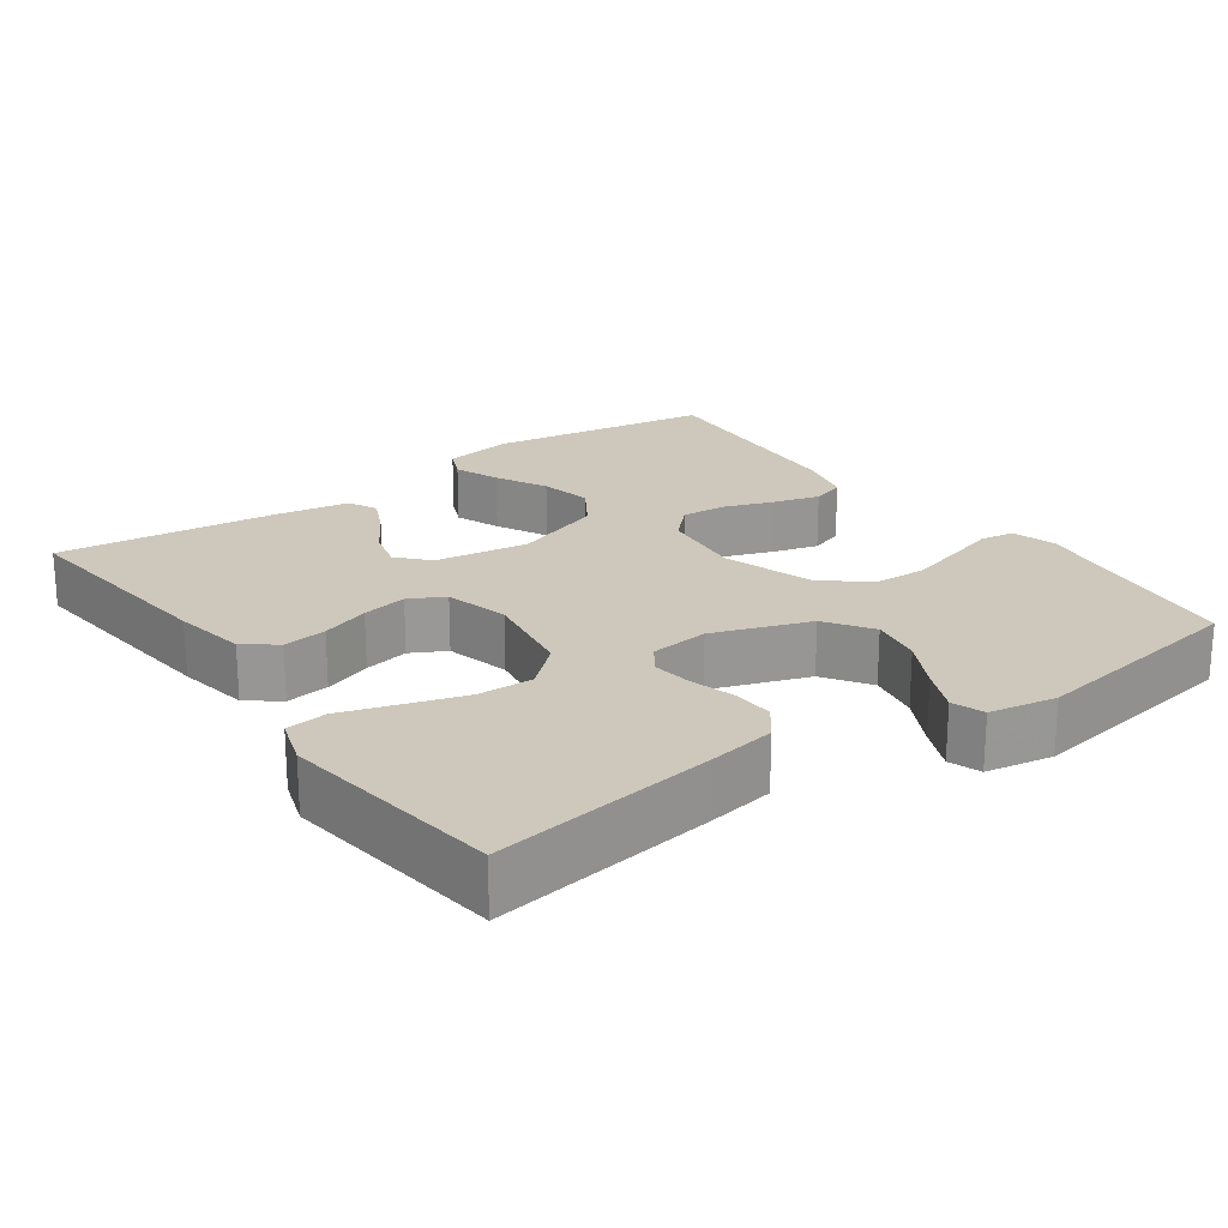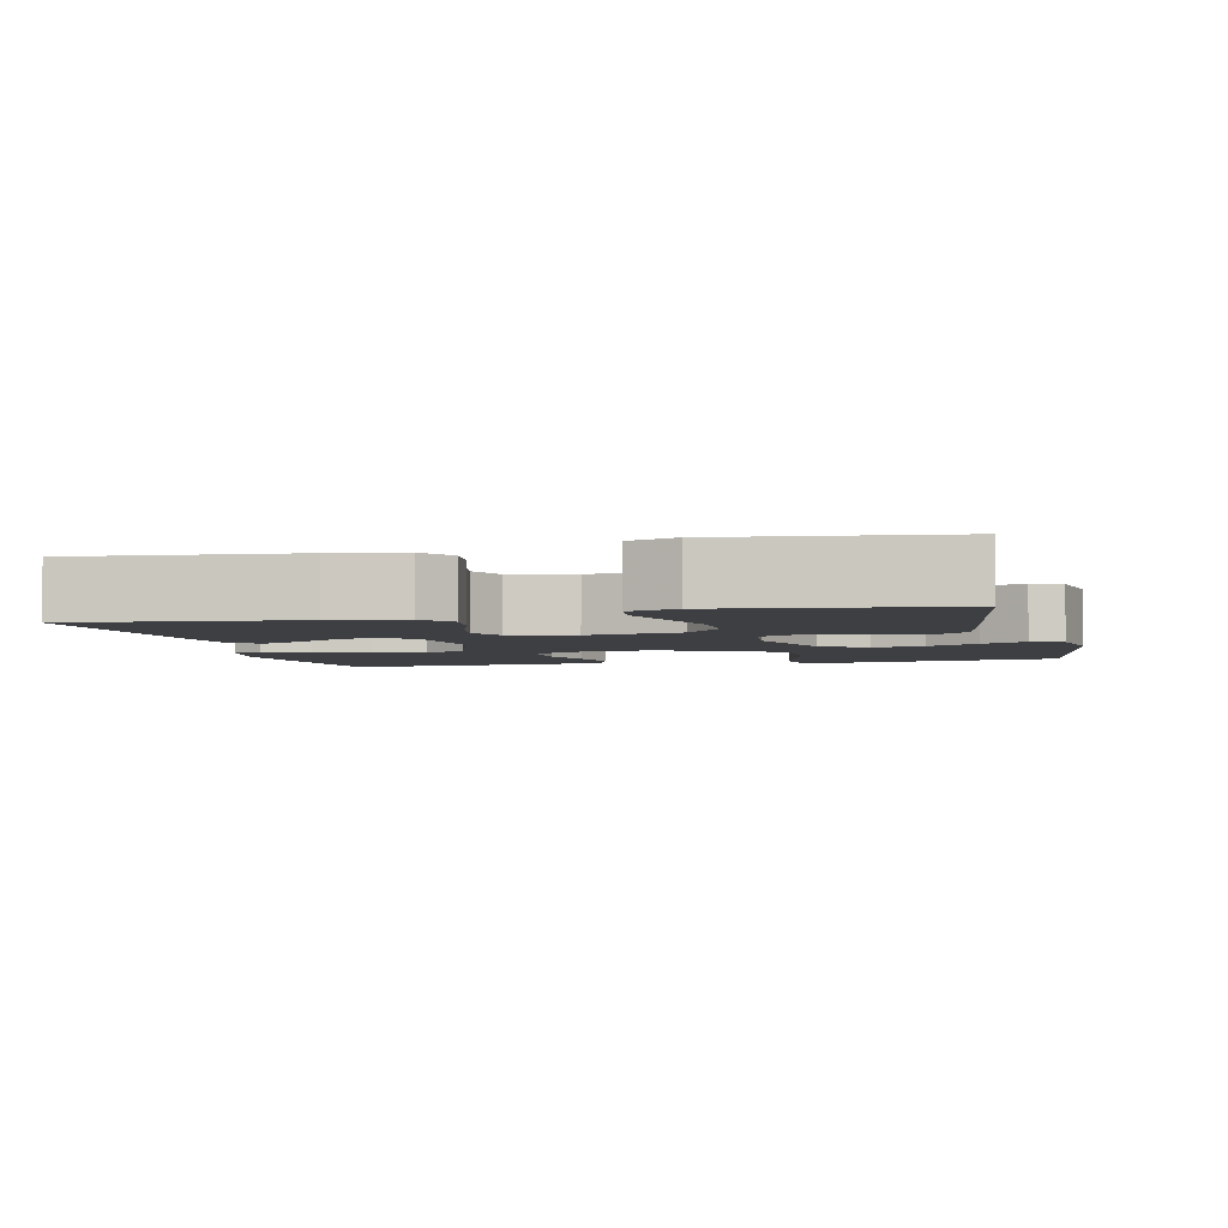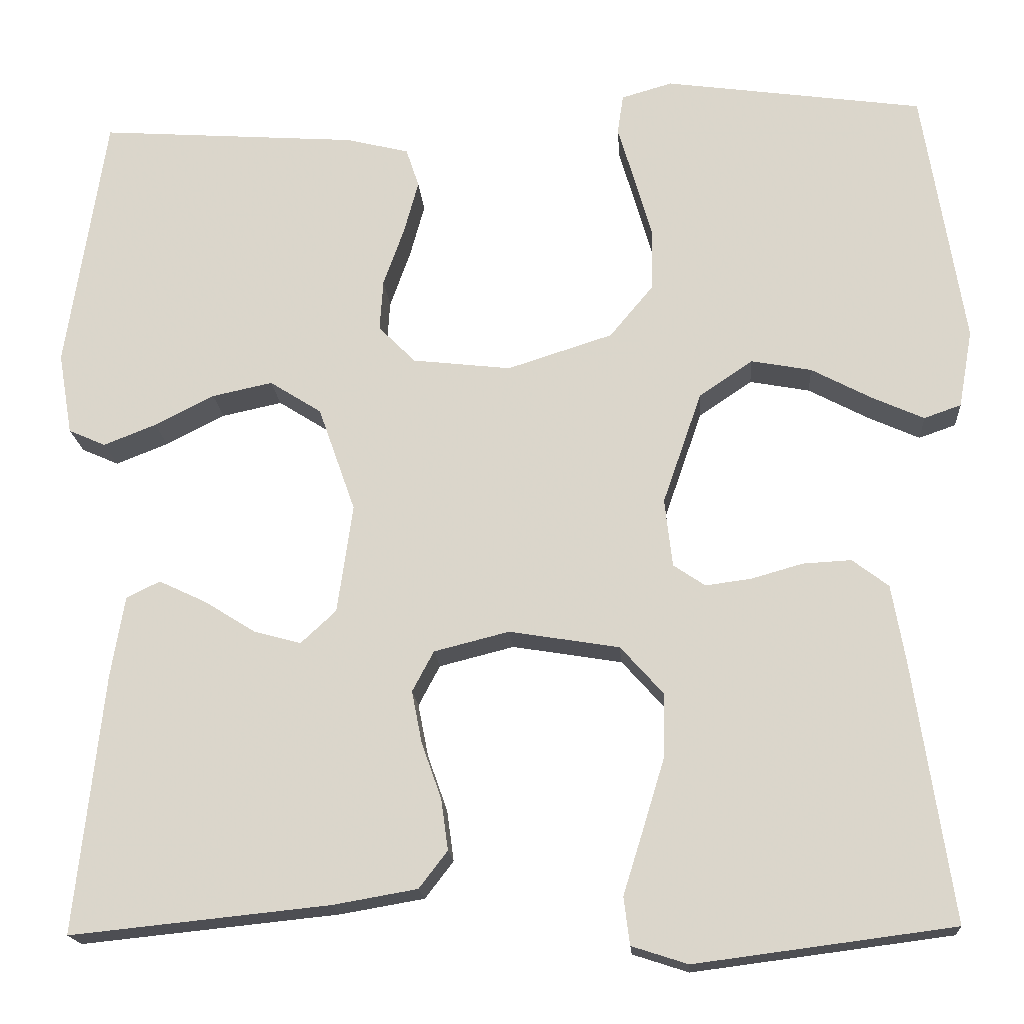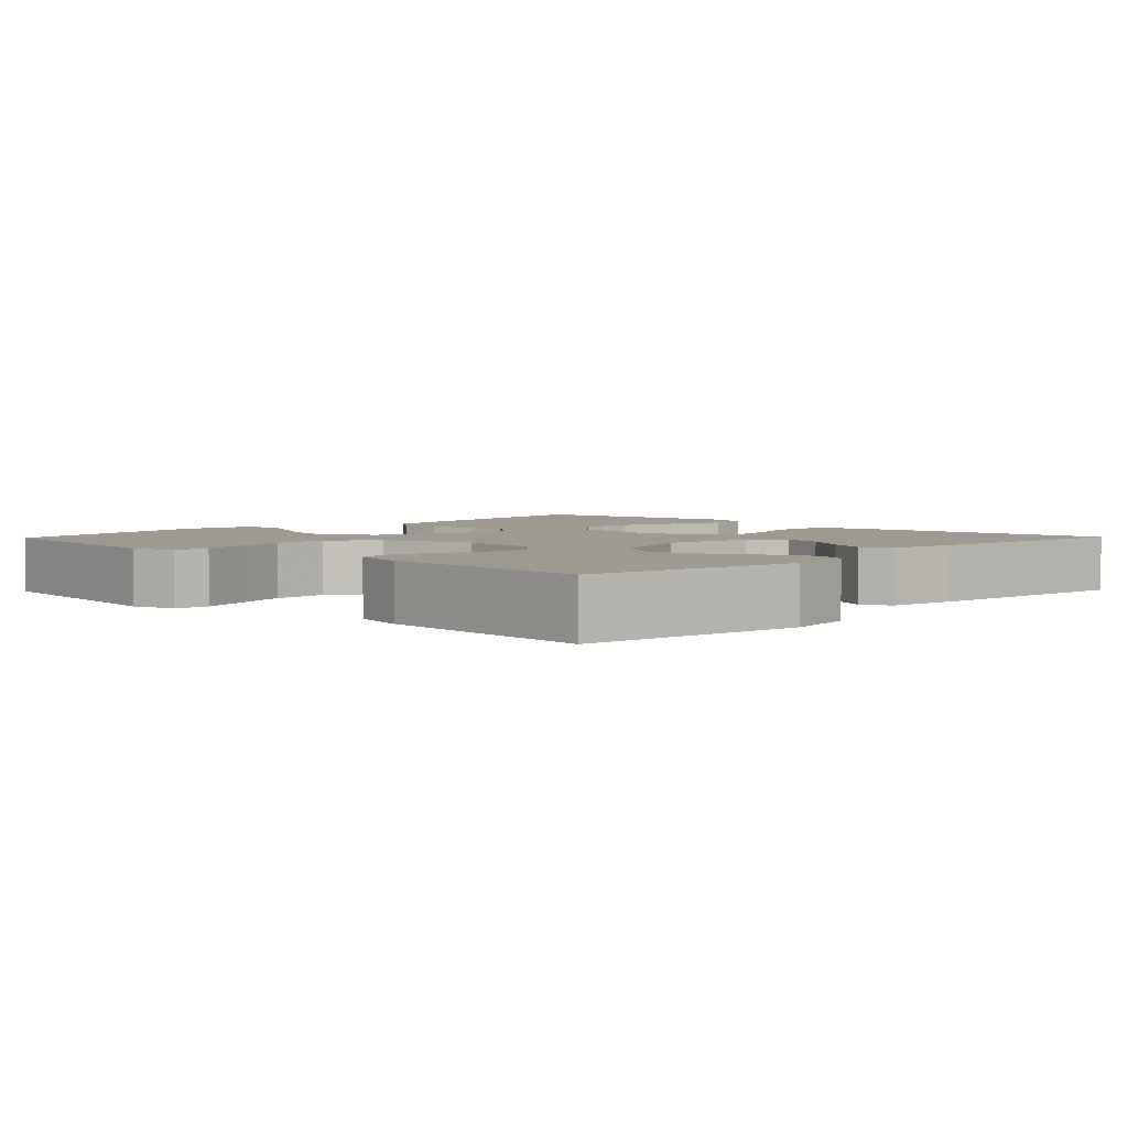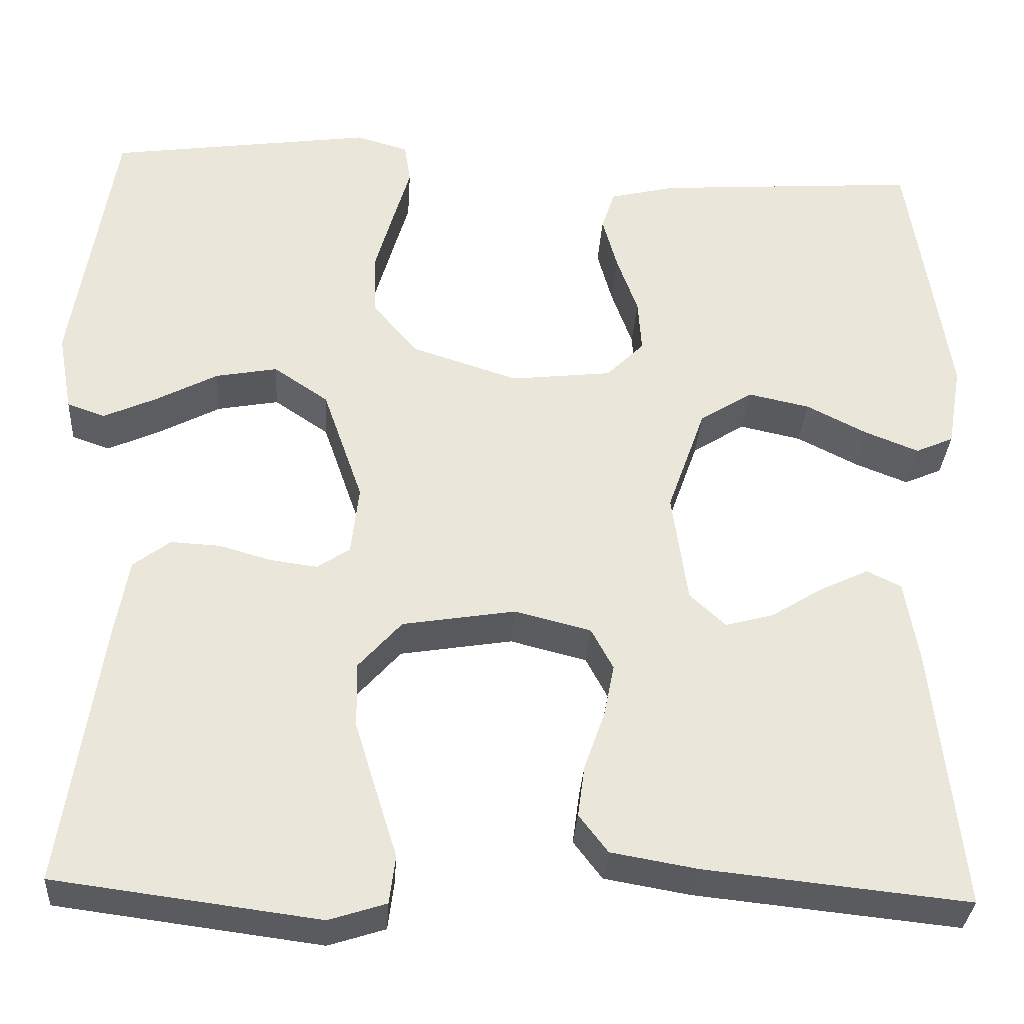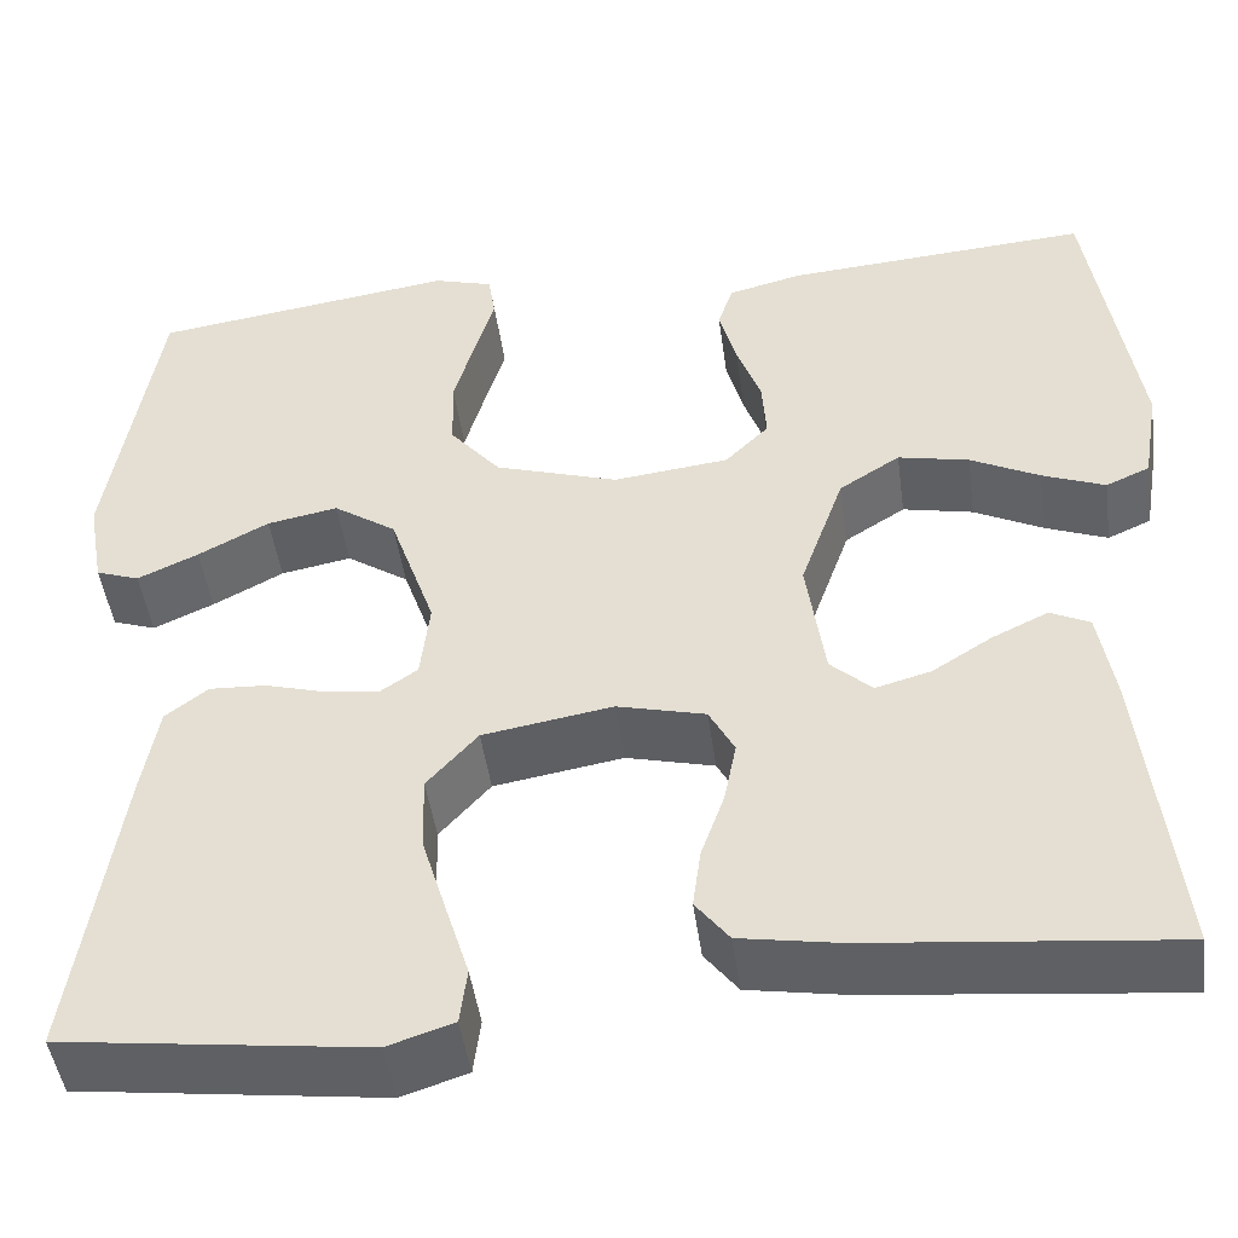
<metadata>
{"format":"obj","ext":"obj","renderer":"f3d","projection":"perspective","resolution":1024,"background":"white","views":[{"elev":21.8,"azim":-125.5,"up":"+Y"},{"elev":-4.0,"azim":-166.4,"up":"+Y"},{"elev":-17.7,"azim":-175.9,"up":"+Z"},{"elev":3.7,"azim":44.0,"up":"+Y"},{"elev":-32.2,"azim":-3.6,"up":"+Z"},{"elev":-46.7,"azim":7.8,"up":"+Z"}]}
</metadata>
<code>
v 0.5 0.07 0.5
v 0.546 0.07 0.2
v 0.53 0.07 0.105
v 0.487 0.07 0.086
v 0.426 0.07 0.11
v 0.357 0.07 0.145
v 0.287 0.07 0.16
v 0.227 0.07 0.122
v 0.184 0.07 0
v 0.202 0.07 -0.126
v 0.243 0.07 -0.164
v 0.298 0.07 -0.149
v 0.357 0.07 -0.112
v 0.412 0.07 -0.086
v 0.451 0.07 -0.105
v 0.467 0.07 -0.2
v 0.5 0.07 -0.5
v 0.2 0.07 -0.469
v 0.102 0.07 -0.452
v 0.069 0.07 -0.409
v 0.077 0.07 -0.35
v 0.1 0.07 -0.285
v 0.112 0.07 -0.224
v 0.087 0.07 -0.177
v 0 0.07 -0.155
v -0.128 0.07 -0.176
v -0.178 0.07 -0.232
v -0.176 0.07 -0.307
v -0.151 0.07 -0.389
v -0.128 0.07 -0.463
v -0.135 0.07 -0.518
v -0.2 0.07 -0.539
v -0.5 0.07 -0.5
v -0.455 0.07 -0.2
v -0.439 0.07 -0.109
v -0.397 0.07 -0.077
v -0.341 0.07 -0.08
v -0.281 0.07 -0.097
v -0.228 0.07 -0.104
v -0.191 0.07 -0.079
v -0.182 0.07 0
v -0.227 0.07 0.13
v -0.289 0.07 0.172
v -0.359 0.07 0.159
v -0.429 0.07 0.122
v -0.489 0.07 0.095
v -0.532 0.07 0.11
v -0.548 0.07 0.2
v -0.5 0.07 0.5
v -0.2 0.07 0.542
v -0.141 0.07 0.525
v -0.134 0.07 0.479
v -0.153 0.07 0.415
v -0.174 0.07 0.342
v -0.172 0.07 0.27
v -0.122 0.07 0.21
v 0 0.07 0.171
v 0.114 0.07 0.184
v 0.157 0.07 0.227
v 0.153 0.07 0.287
v 0.129 0.07 0.354
v 0.112 0.07 0.416
v 0.127 0.07 0.461
v 0.2 0.07 0.479
v 0.5 0 0.5
v 0.546 0 0.2
v 0.53 0 0.105
v 0.487 0 0.086
v 0.426 0 0.11
v 0.357 0 0.145
v 0.287 0 0.16
v 0.227 0 0.122
v 0.184 0 0
v 0.202 0 -0.126
v 0.243 0 -0.164
v 0.298 0 -0.149
v 0.357 0 -0.112
v 0.412 0 -0.086
v 0.451 0 -0.105
v 0.467 0 -0.2
v 0.5 0 -0.5
v 0.2 0 -0.469
v 0.102 0 -0.452
v 0.069 0 -0.409
v 0.077 0 -0.35
v 0.1 0 -0.285
v 0.112 0 -0.224
v 0.087 0 -0.177
v 0 0 -0.155
v -0.128 0 -0.176
v -0.178 0 -0.232
v -0.176 0 -0.307
v -0.151 0 -0.389
v -0.128 0 -0.463
v -0.135 0 -0.518
v -0.2 0 -0.539
v -0.5 0 -0.5
v -0.455 0 -0.2
v -0.439 0 -0.109
v -0.397 0 -0.077
v -0.341 0 -0.08
v -0.281 0 -0.097
v -0.228 0 -0.104
v -0.191 0 -0.079
v -0.182 0 0
v -0.227 0 0.13
v -0.289 0 0.172
v -0.359 0 0.159
v -0.429 0 0.122
v -0.489 0 0.095
v -0.532 0 0.11
v -0.548 0 0.2
v -0.5 0 0.5
v -0.2 0 0.542
v -0.141 0 0.525
v -0.134 0 0.479
v -0.153 0 0.415
v -0.174 0 0.342
v -0.172 0 0.27
v -0.122 0 0.21
v 0 0 0.171
v 0.114 0 0.184
v 0.157 0 0.227
v 0.153 0 0.287
v 0.129 0 0.354
v 0.112 0 0.416
v 0.127 0 0.461
v 0.2 0 0.479
f 60 61 62 63
f 60 63 64 1
f 50 51 52 53
f 50 53 54
f 49 50 54 55
f 44 45 46 47
f 44 47 48 49
f 35 36 37 38
f 35 38 39
f 34 35 39
f 33 34 39
f 32 33 39 40
f 29 30 31 32
f 28 29 32
f 27 28 32 40
f 19 20 21 22
f 19 22 23
f 18 19 23
f 17 18 23
f 16 17 23 24
f 12 13 14 15
f 12 15 16
f 11 12 16
f 3 4 5 6
f 1 2 3 6
f 59 60 1 6
f 44 49 55 56
f 43 44 56
f 42 43 56 57
f 41 42 57 58
f 26 27 40 41
f 25 26 41 58
f 11 16 24 25
f 10 11 25
f 9 10 25 58
f 59 6 7
f 59 7 8
f 8 9 58 59
f 127 126 125 124
f 65 128 127 124
f 117 116 115 114
f 118 117 114
f 119 118 114 113
f 111 110 109 108
f 113 112 111 108
f 102 101 100 99
f 103 102 99
f 103 99 98
f 103 98 97
f 104 103 97 96
f 96 95 94 93
f 96 93 92
f 104 96 92 91
f 86 85 84 83
f 87 86 83
f 87 83 82
f 87 82 81
f 88 87 81 80
f 79 78 77 76
f 80 79 76
f 80 76 75
f 70 69 68 67
f 70 67 66 65
f 70 65 124 123
f 120 119 113 108
f 120 108 107
f 121 120 107 106
f 122 121 106 105
f 105 104 91 90
f 122 105 90 89
f 89 88 80 75
f 89 75 74
f 122 89 74 73
f 71 70 123
f 72 71 123
f 123 122 73 72
f 1 65 66 2
f 2 66 67 3
f 3 67 68 4
f 4 68 69 5
f 5 69 70 6
f 6 70 71 7
f 7 71 72 8
f 8 72 73 9
f 9 73 74 10
f 10 74 75 11
f 11 75 76 12
f 12 76 77 13
f 13 77 78 14
f 14 78 79 15
f 15 79 80 16
f 16 80 81 17
f 17 81 82 18
f 18 82 83 19
f 19 83 84 20
f 20 84 85 21
f 21 85 86 22
f 22 86 87 23
f 23 87 88 24
f 24 88 89 25
f 25 89 90 26
f 26 90 91 27
f 27 91 92 28
f 28 92 93 29
f 29 93 94 30
f 30 94 95 31
f 31 95 96 32
f 32 96 97 33
f 33 97 98 34
f 34 98 99 35
f 35 99 100 36
f 36 100 101 37
f 37 101 102 38
f 38 102 103 39
f 39 103 104 40
f 40 104 105 41
f 41 105 106 42
f 42 106 107 43
f 43 107 108 44
f 44 108 109 45
f 45 109 110 46
f 46 110 111 47
f 47 111 112 48
f 48 112 113 49
f 49 113 114 50
f 50 114 115 51
f 51 115 116 52
f 52 116 117 53
f 53 117 118 54
f 54 118 119 55
f 55 119 120 56
f 56 120 121 57
f 57 121 122 58
f 58 122 123 59
f 59 123 124 60
f 60 124 125 61
f 61 125 126 62
f 62 126 127 63
f 63 127 128 64
f 64 128 65 1

</code>
